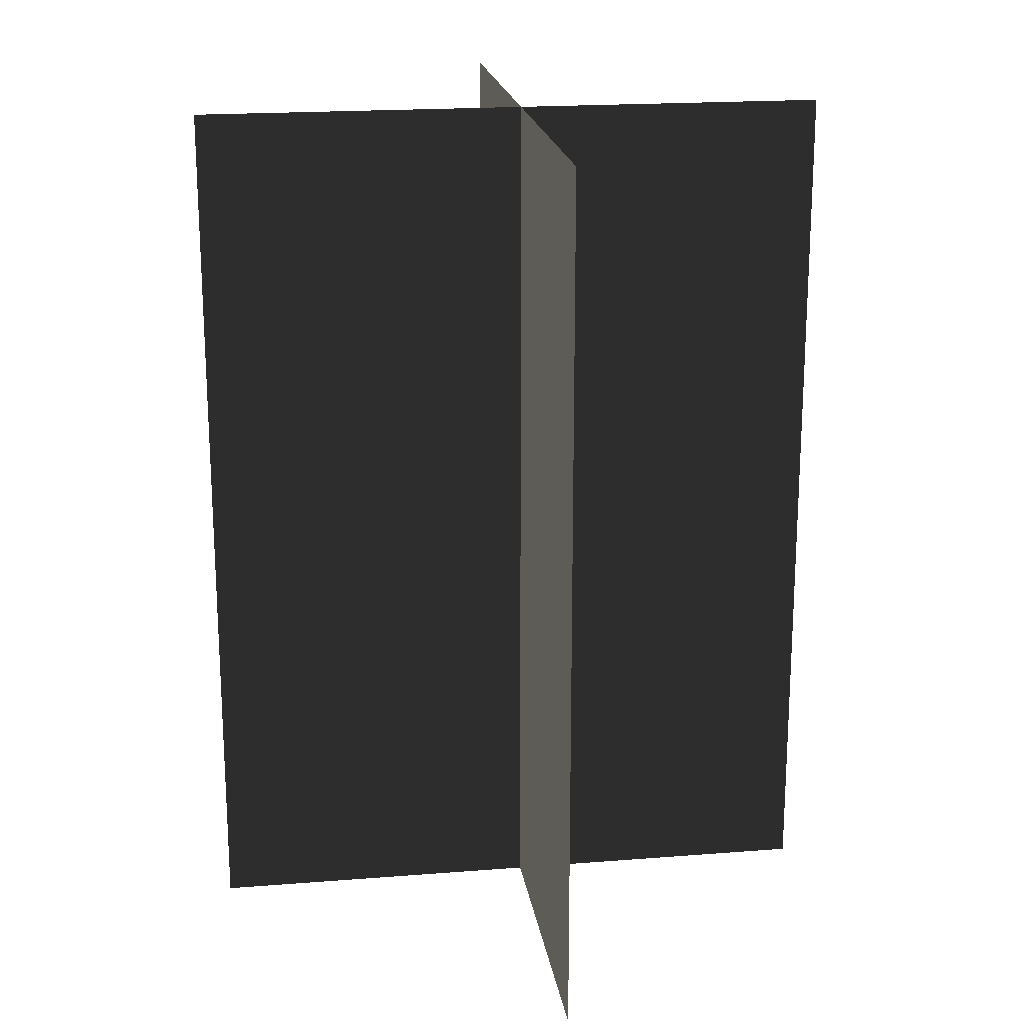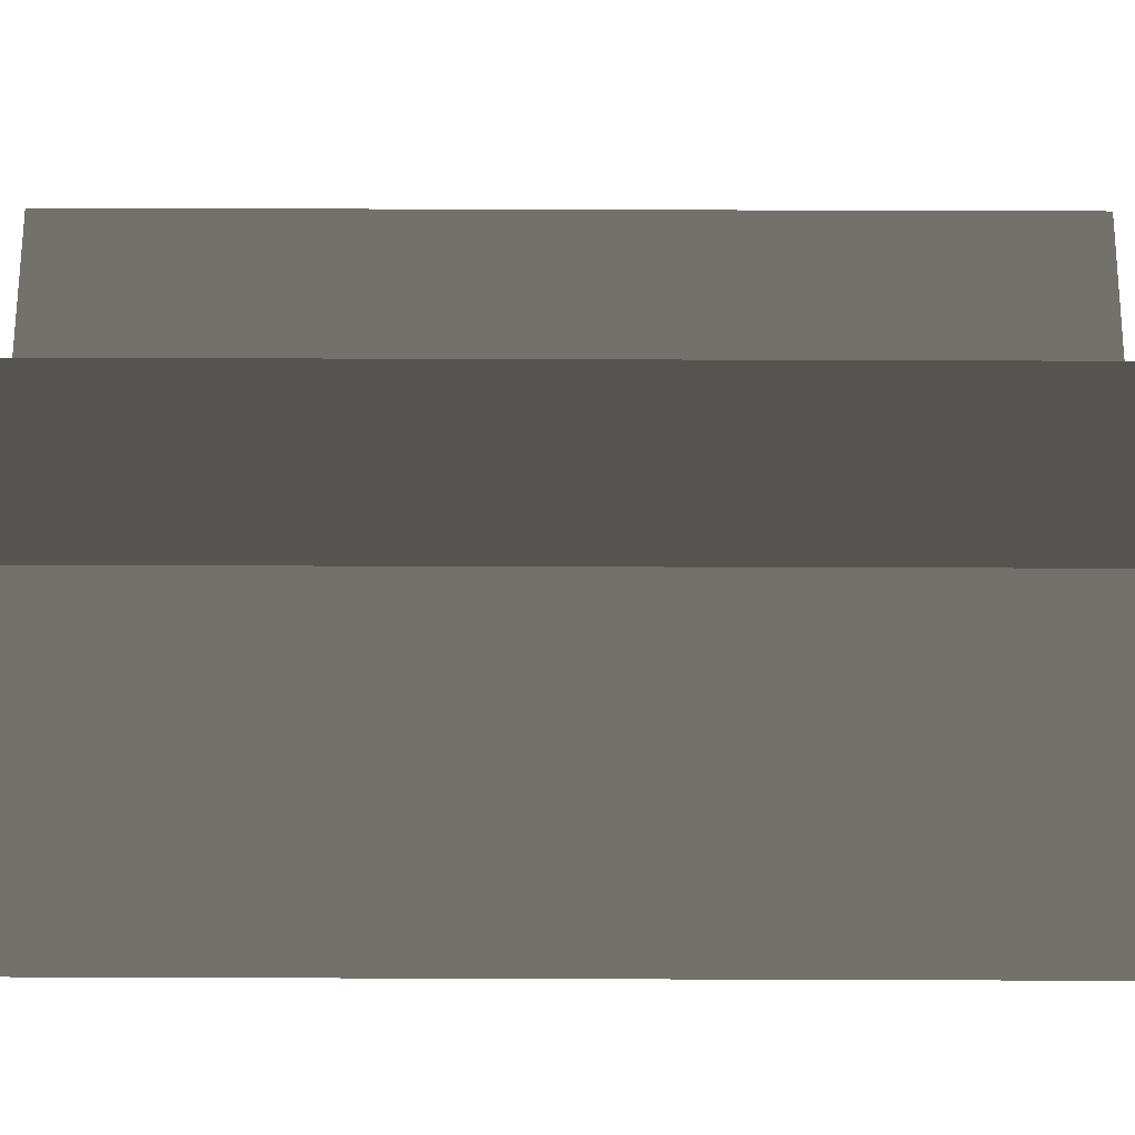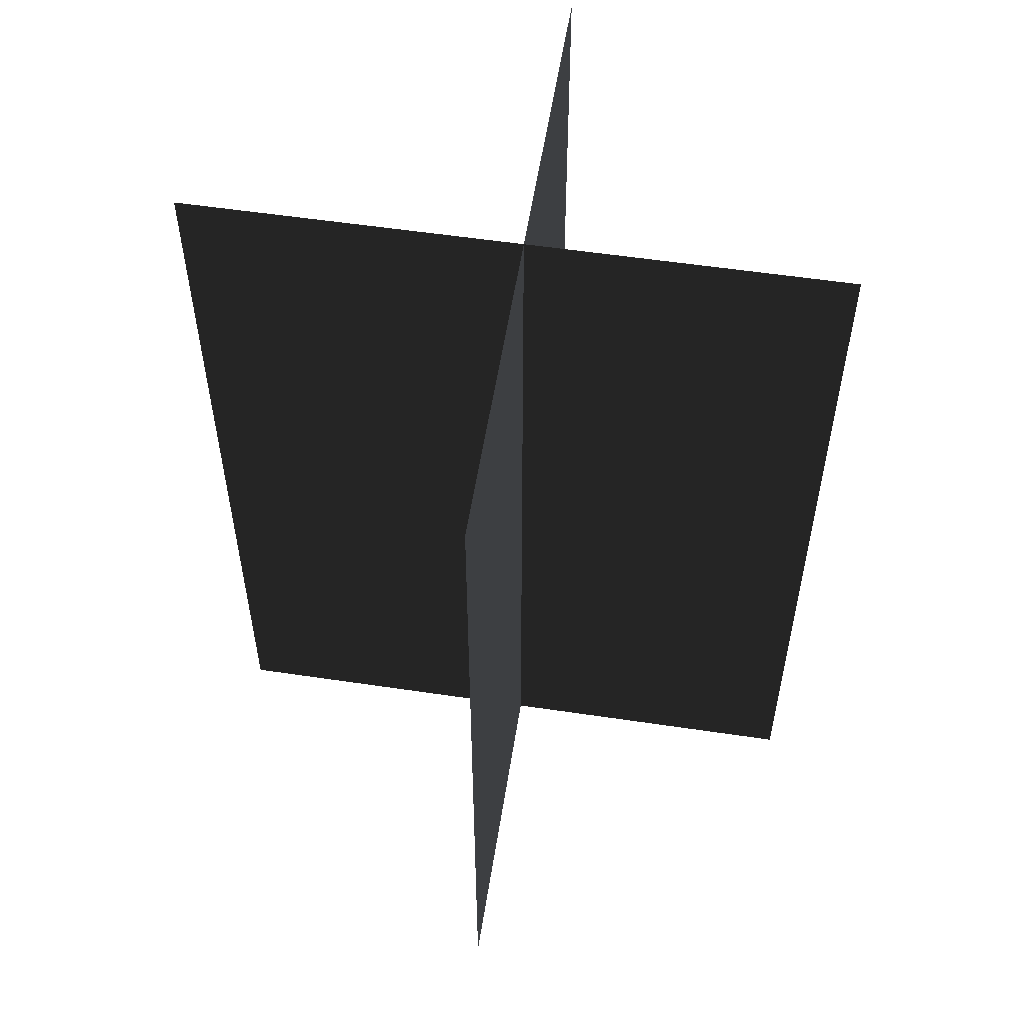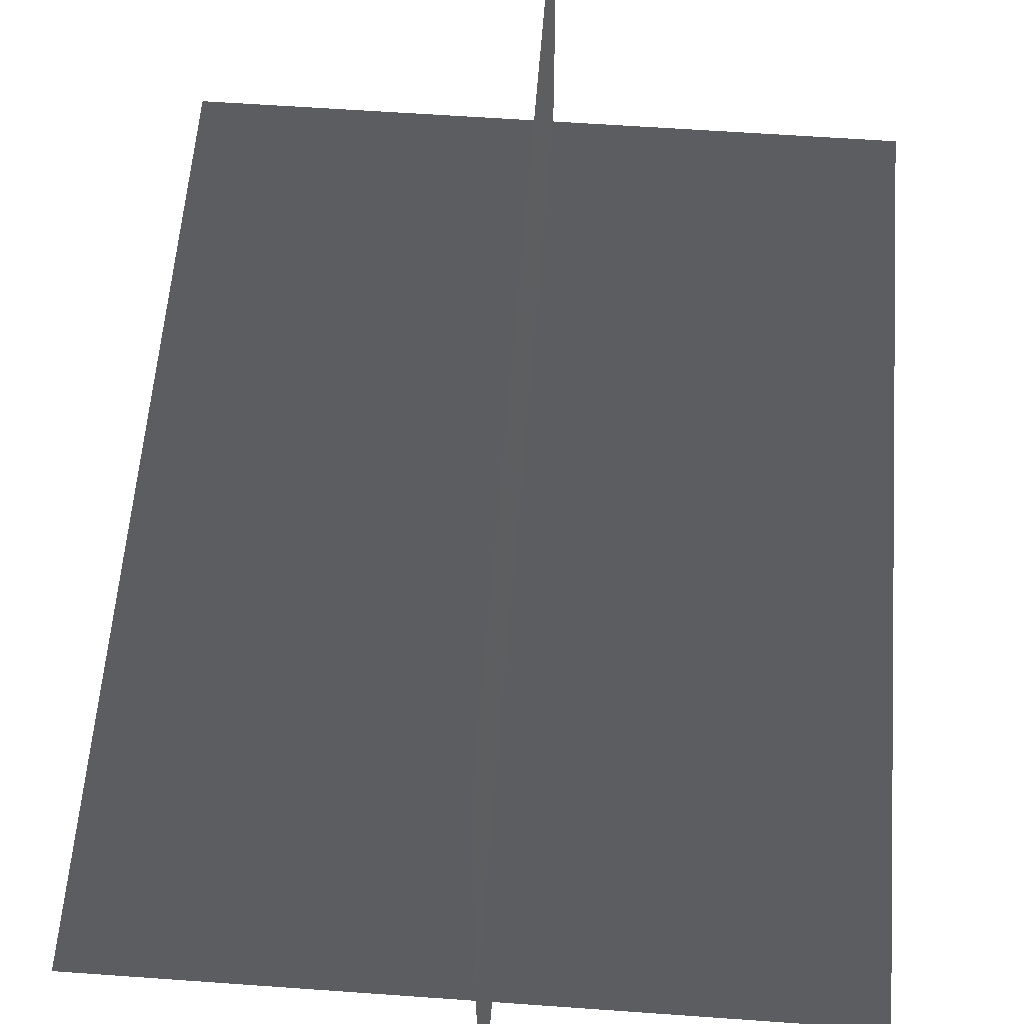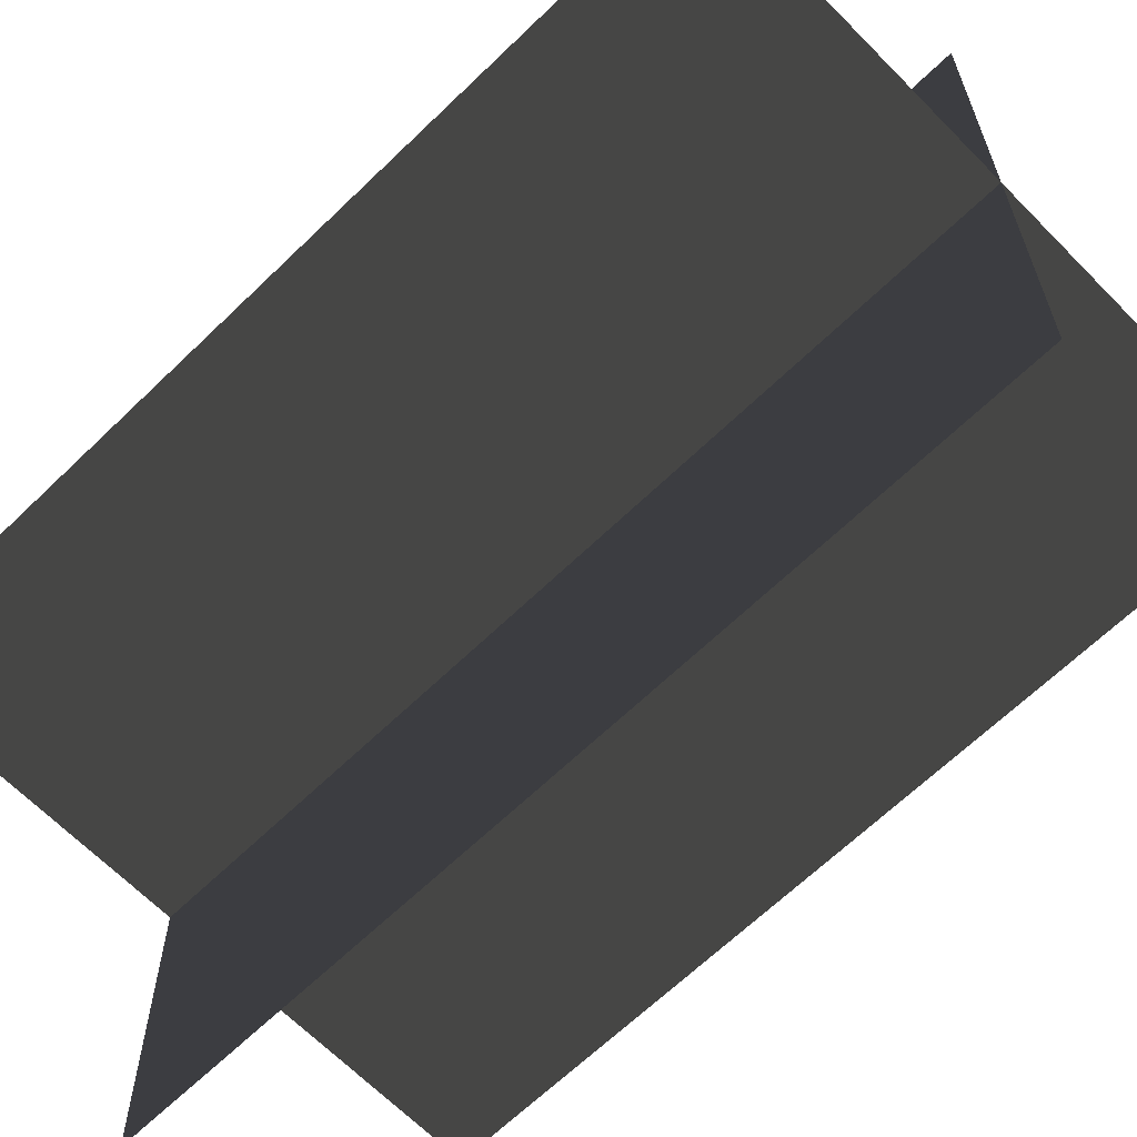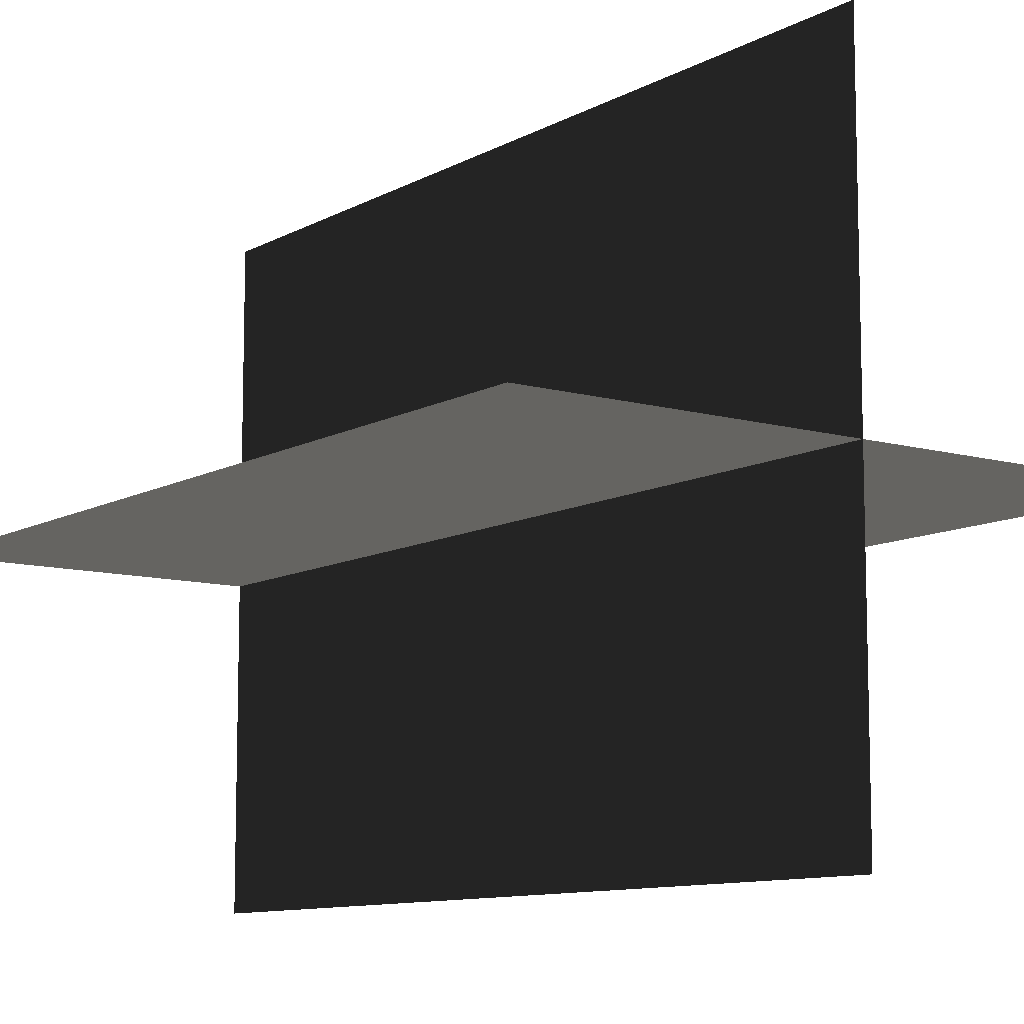
<metadata>
{"format":"obj","ext":"obj","renderer":"f3d","projection":"perspective","resolution":1024,"background":"white","views":[{"elev":19.5,"azim":-98.4,"up":"+Z"},{"elev":65.3,"azim":-89.8,"up":"+Y"},{"elev":56.0,"azim":-81.1,"up":"+Z"},{"elev":57.4,"azim":4.3,"up":"+Y"},{"elev":-64.9,"azim":134.3,"up":"+Y"},{"elev":-10.1,"azim":144.0,"up":"+Y"}]}
</metadata>
<code>
v 0.1617 -0.009194 1.738e-06
v 0.1617 -0.009194 0.4323
v -0.1562 -0.009195 0.4323
v -0.1562 -0.009195 1.738e-06
v 0.005385 -0.1631 1.717e-06
v 0.005385 -0.1631 0.4323
v 0.005385 0.1548 0.4323
v 0.005385 0.1548 1.759e-06
g Palm_Tree_22991_364
f 1 3 2
f 1 4 3
f 5 7 6
f 5 8 7

</code>
